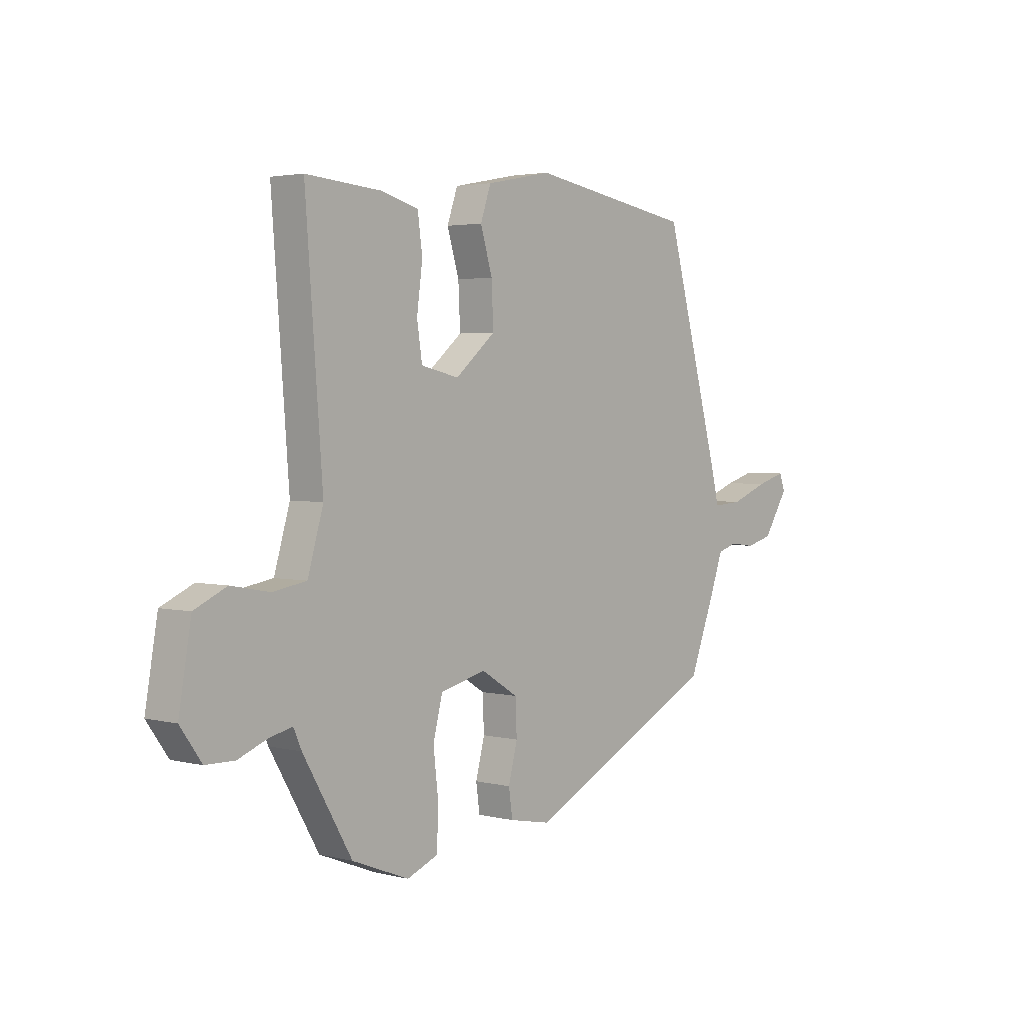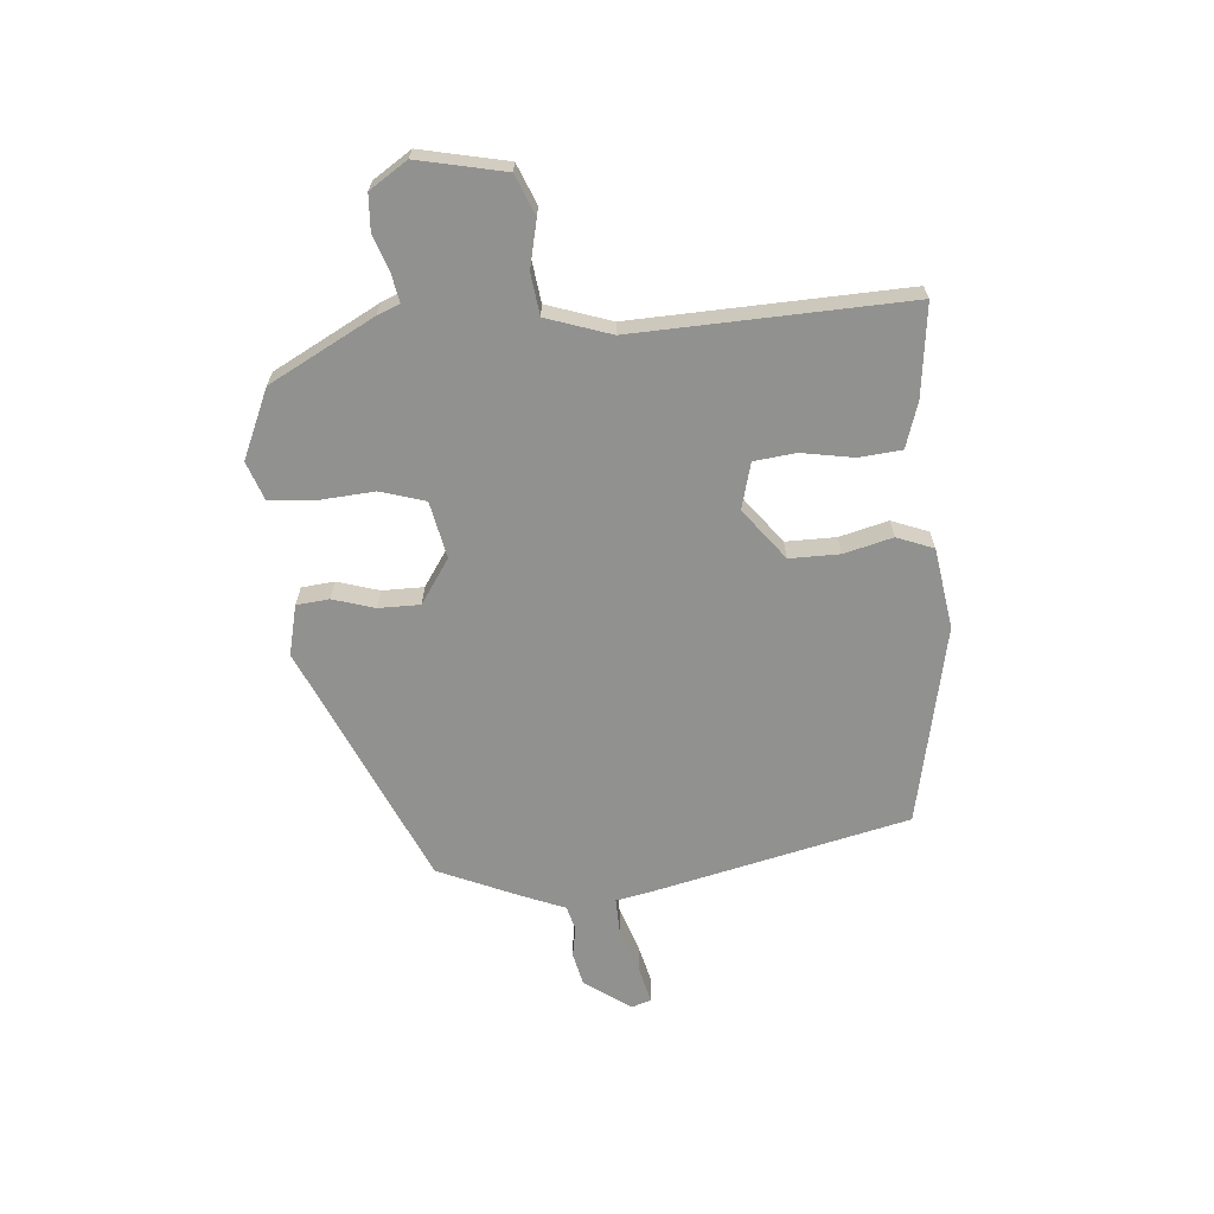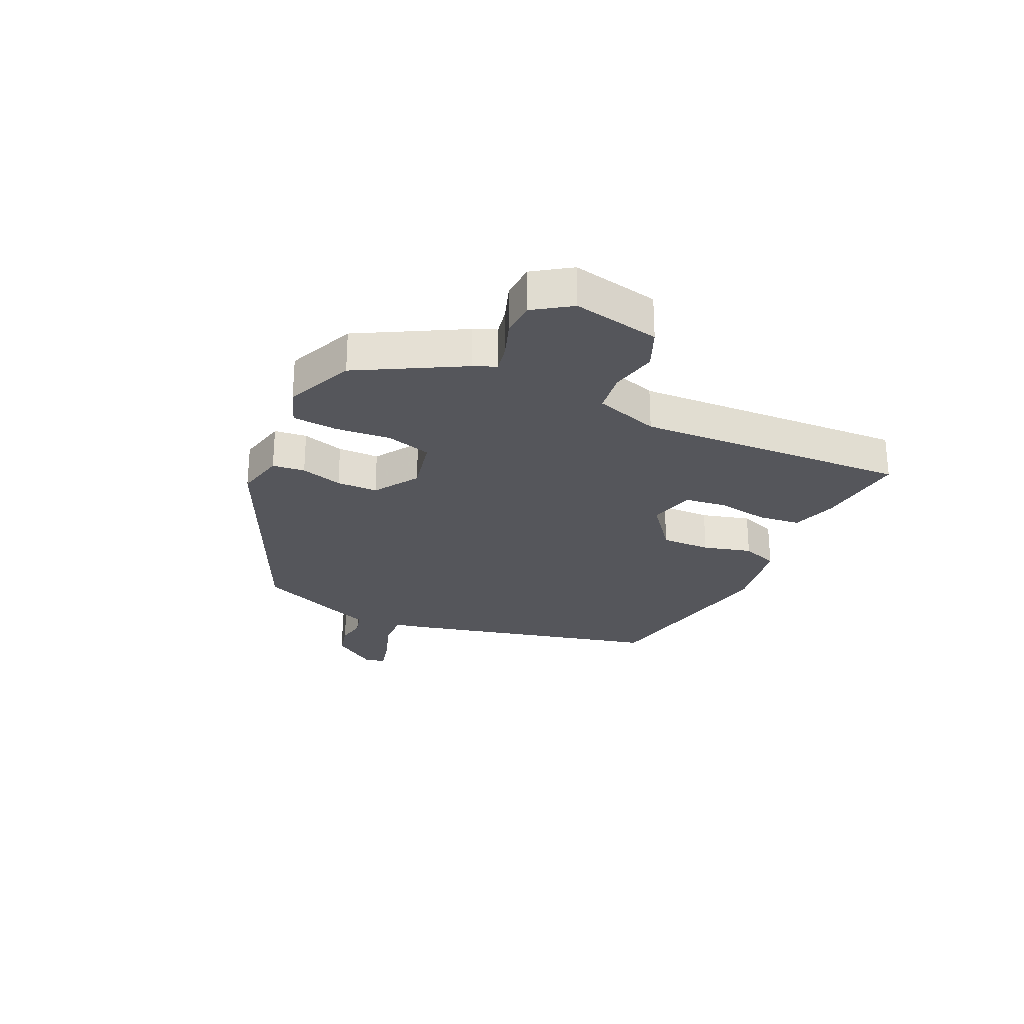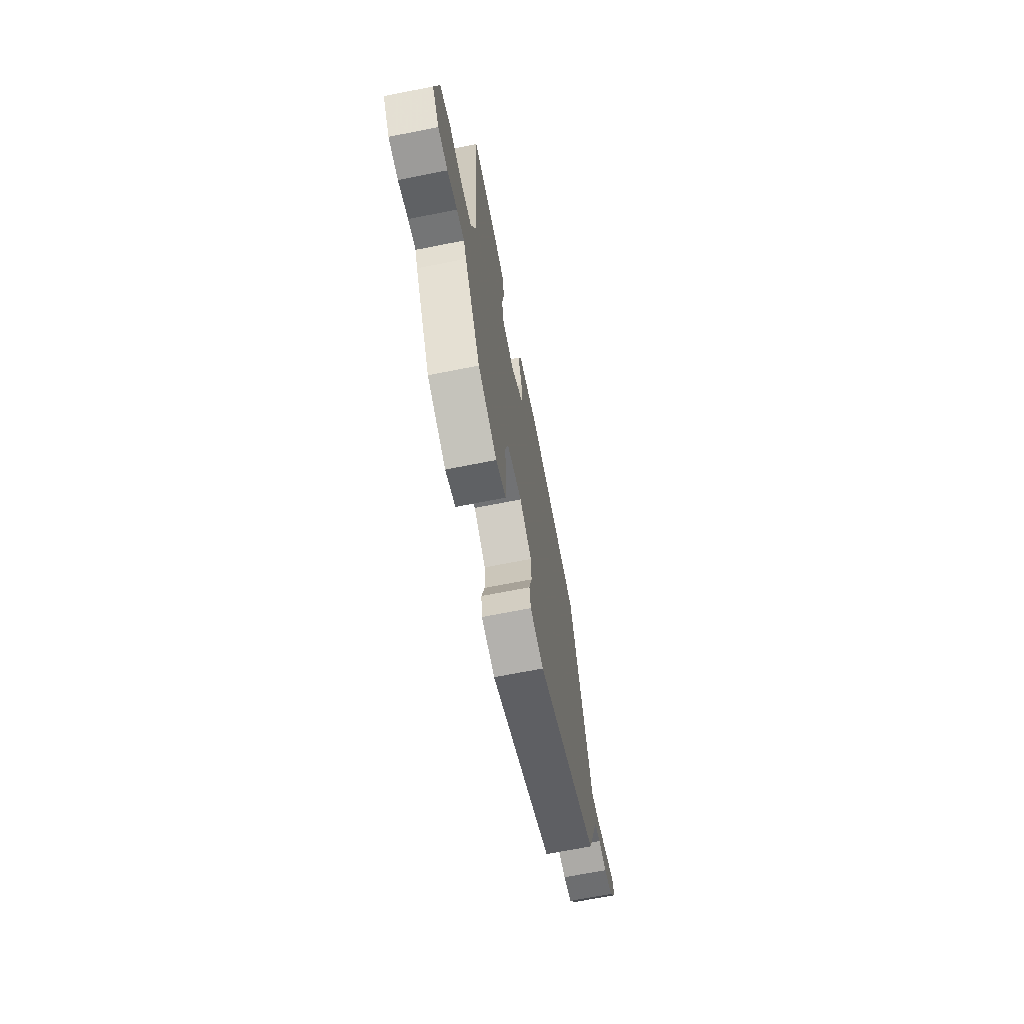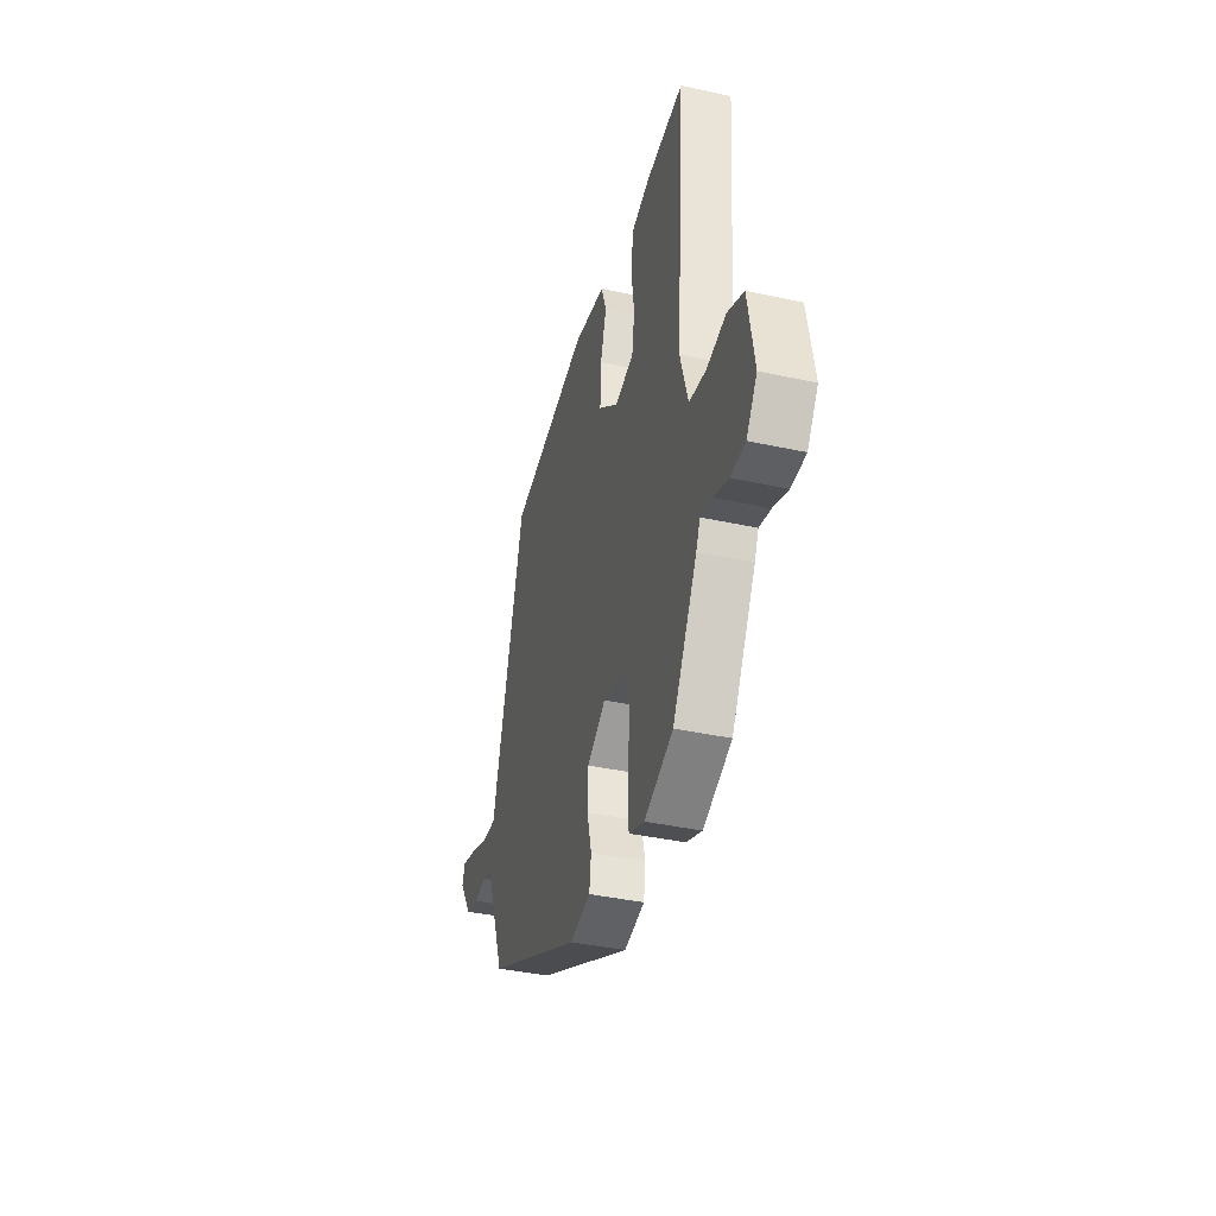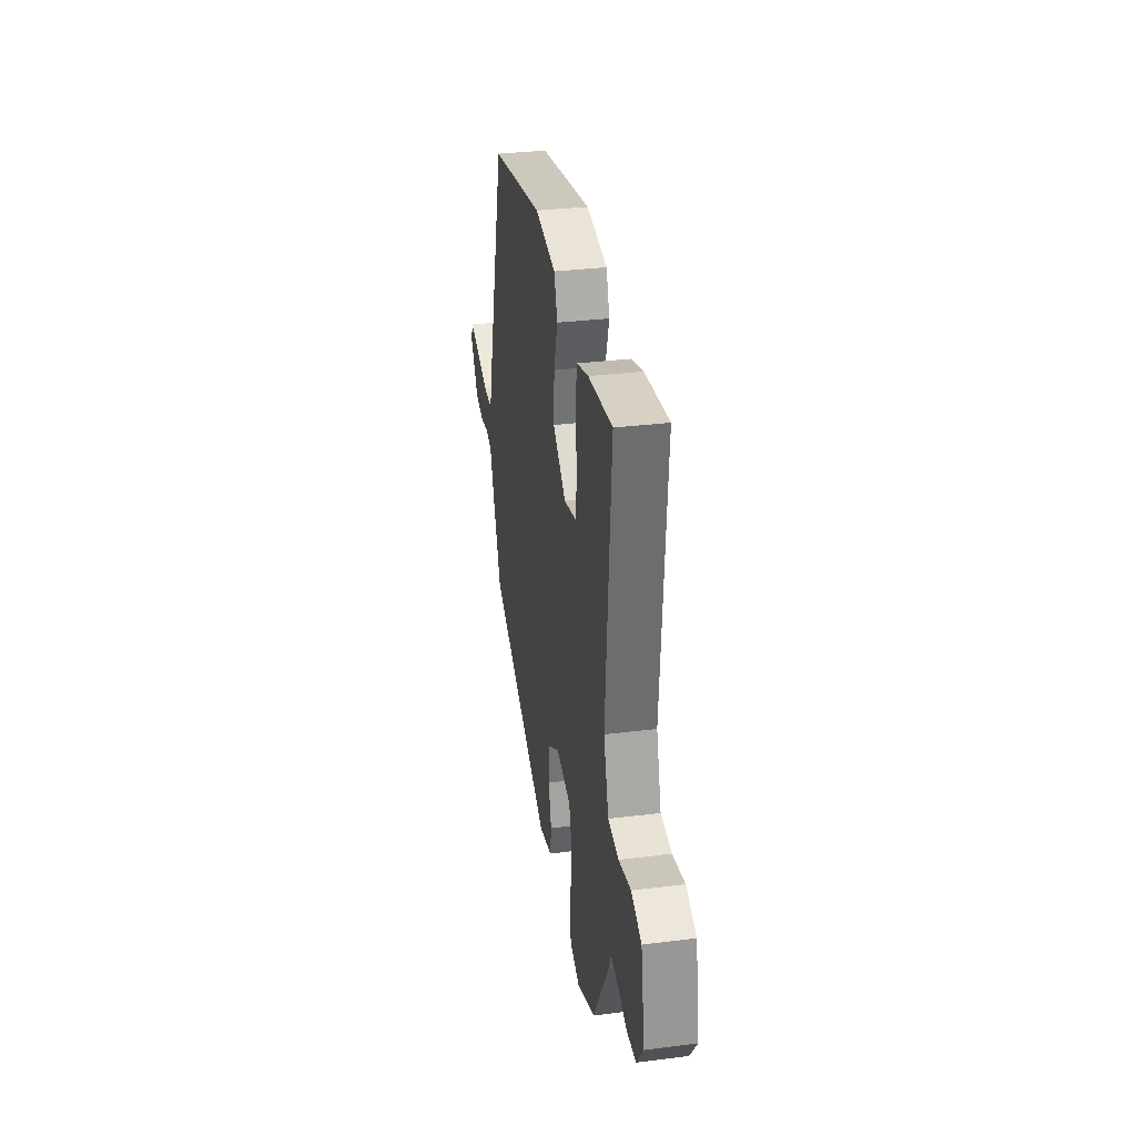
<metadata>
{"format":"obj","ext":"obj","renderer":"f3d","projection":"perspective","resolution":1024,"background":"white","views":[{"elev":3.0,"azim":-49.6,"up":"+Z"},{"elev":-65.9,"azim":-87.5,"up":"+Y"},{"elev":-26.3,"azim":-116.4,"up":"+Y"},{"elev":-68.8,"azim":-78.8,"up":"+Z"},{"elev":-39.1,"azim":-105.3,"up":"+Z"},{"elev":31.9,"azim":-100.1,"up":"+Z"}]}
</metadata>
<code>
v 0.466 0.07 -0.311
v 0.057 0.07 -0.512
v -0.03 0.07 -0.495
v -0.038 0.07 -0.439
v -0.019 0.07 -0.366
v -0.022 0.07 -0.295
v -0.1 0.07 -0.247
v -0.197 0.07 -0.271
v -0.217 0.07 -0.349
v -0.206 0.07 -0.445
v -0.21 0.07 -0.523
v -0.275 0.07 -0.549
v -0.395 0.07 -0.502
v -0.498 0.07 -0.326
v -0.515 0.07 -0.288
v -0.563 0.07 -0.299
v -0.625 0.07 -0.323
v -0.686 0.07 -0.322
v -0.731 0.07 -0.259
v -0.705 0.07 -0.108
v -0.637 0.07 -0.077
v -0.556 0.07 -0.092
v -0.485 0.07 -0.08
v -0.452 0.07 0.032
v -0.488 0.07 0.502
v -0.329 0.07 0.489
v -0.25 0.07 0.467
v -0.24 0.07 0.394
v -0.252 0.07 0.304
v -0.241 0.07 0.232
v -0.161 0.07 0.214
v -0.076 0.07 0.285
v -0.08 0.07 0.371
v -0.105 0.07 0.454
v -0.083 0.07 0.518
v 0.055 0.07 0.545
v 0.402 0.07 0.487
v 0.523 0.07 0.049
v 0.537 0.07 -0.01
v 0.599 0.07 -0.006
v 0.678 0.07 0.024
v 0.74 0.07 0.042
v 0.752 0.07 0.009
v 0.699 0.07 -0.073
v 0.643 0.07 -0.088
v 0.59 0.07 -0.081
v 0.548 0.07 -0.094
v 0.521 0.07 -0.169
v 0.466 0 -0.311
v 0.057 0 -0.512
v -0.03 0 -0.495
v -0.038 0 -0.439
v -0.019 0 -0.366
v -0.022 0 -0.295
v -0.1 0 -0.247
v -0.197 0 -0.271
v -0.217 0 -0.349
v -0.206 0 -0.445
v -0.21 0 -0.523
v -0.275 0 -0.549
v -0.395 0 -0.502
v -0.498 0 -0.326
v -0.515 0 -0.288
v -0.563 0 -0.299
v -0.625 0 -0.323
v -0.686 0 -0.322
v -0.731 0 -0.259
v -0.705 0 -0.108
v -0.637 0 -0.077
v -0.556 0 -0.092
v -0.485 0 -0.08
v -0.452 0 0.032
v -0.488 0 0.502
v -0.329 0 0.489
v -0.25 0 0.467
v -0.24 0 0.394
v -0.252 0 0.304
v -0.241 0 0.232
v -0.161 0 0.214
v -0.076 0 0.285
v -0.08 0 0.371
v -0.105 0 0.454
v -0.083 0 0.518
v 0.055 0 0.545
v 0.402 0 0.487
v 0.523 0 0.049
v 0.537 0 -0.01
v 0.599 0 -0.006
v 0.678 0 0.024
v 0.74 0 0.042
v 0.752 0 0.009
v 0.699 0 -0.073
v 0.643 0 -0.088
v 0.59 0 -0.081
v 0.548 0 -0.094
v 0.521 0 -0.169
f 47 48 1 2
f 43 44 45 46
f 43 46 47
f 40 41 42 43
f 40 43 47
f 39 40 47 2
f 33 34 35 36
f 32 33 36 37
f 31 32 37 38
f 26 27 28 29
f 24 25 26 29
f 23 24 29 30
f 19 20 21 22
f 19 22 23
f 16 17 18 19
f 15 16 19 23
f 9 10 11 12
f 8 9 12 13
f 2 3 4 5
f 2 5 6
f 39 2 6
f 38 39 6 7
f 31 38 7 8
f 15 23 30 31
f 14 15 31
f 8 13 14 31
f 50 49 96 95
f 94 93 92 91
f 95 94 91
f 91 90 89 88
f 95 91 88
f 50 95 88 87
f 84 83 82 81
f 85 84 81 80
f 86 85 80 79
f 77 76 75 74
f 77 74 73 72
f 78 77 72 71
f 70 69 68 67
f 71 70 67
f 67 66 65 64
f 71 67 64 63
f 60 59 58 57
f 61 60 57 56
f 53 52 51 50
f 54 53 50
f 54 50 87
f 55 54 87 86
f 56 55 86 79
f 79 78 71 63
f 79 63 62
f 79 62 61 56
f 1 49 50 2
f 2 50 51 3
f 3 51 52 4
f 4 52 53 5
f 5 53 54 6
f 6 54 55 7
f 7 55 56 8
f 8 56 57 9
f 9 57 58 10
f 10 58 59 11
f 11 59 60 12
f 12 60 61 13
f 13 61 62 14
f 14 62 63 15
f 15 63 64 16
f 16 64 65 17
f 17 65 66 18
f 18 66 67 19
f 19 67 68 20
f 20 68 69 21
f 21 69 70 22
f 22 70 71 23
f 23 71 72 24
f 24 72 73 25
f 25 73 74 26
f 26 74 75 27
f 27 75 76 28
f 28 76 77 29
f 29 77 78 30
f 30 78 79 31
f 31 79 80 32
f 32 80 81 33
f 33 81 82 34
f 34 82 83 35
f 35 83 84 36
f 36 84 85 37
f 37 85 86 38
f 38 86 87 39
f 39 87 88 40
f 40 88 89 41
f 41 89 90 42
f 42 90 91 43
f 43 91 92 44
f 44 92 93 45
f 45 93 94 46
f 46 94 95 47
f 47 95 96 48
f 48 96 49 1

</code>
